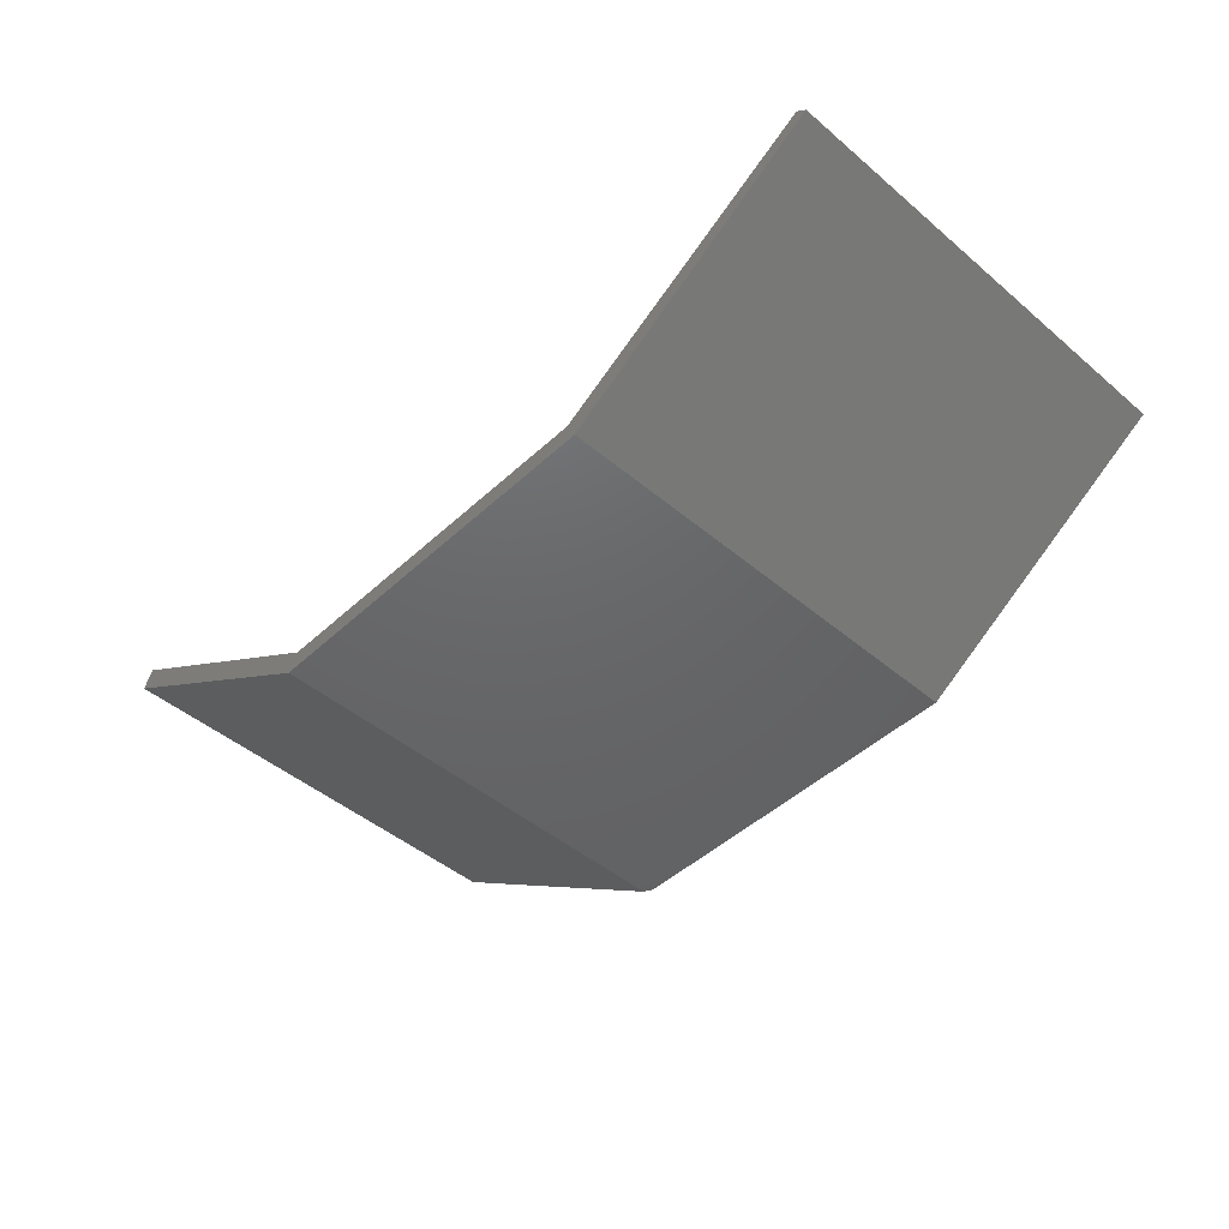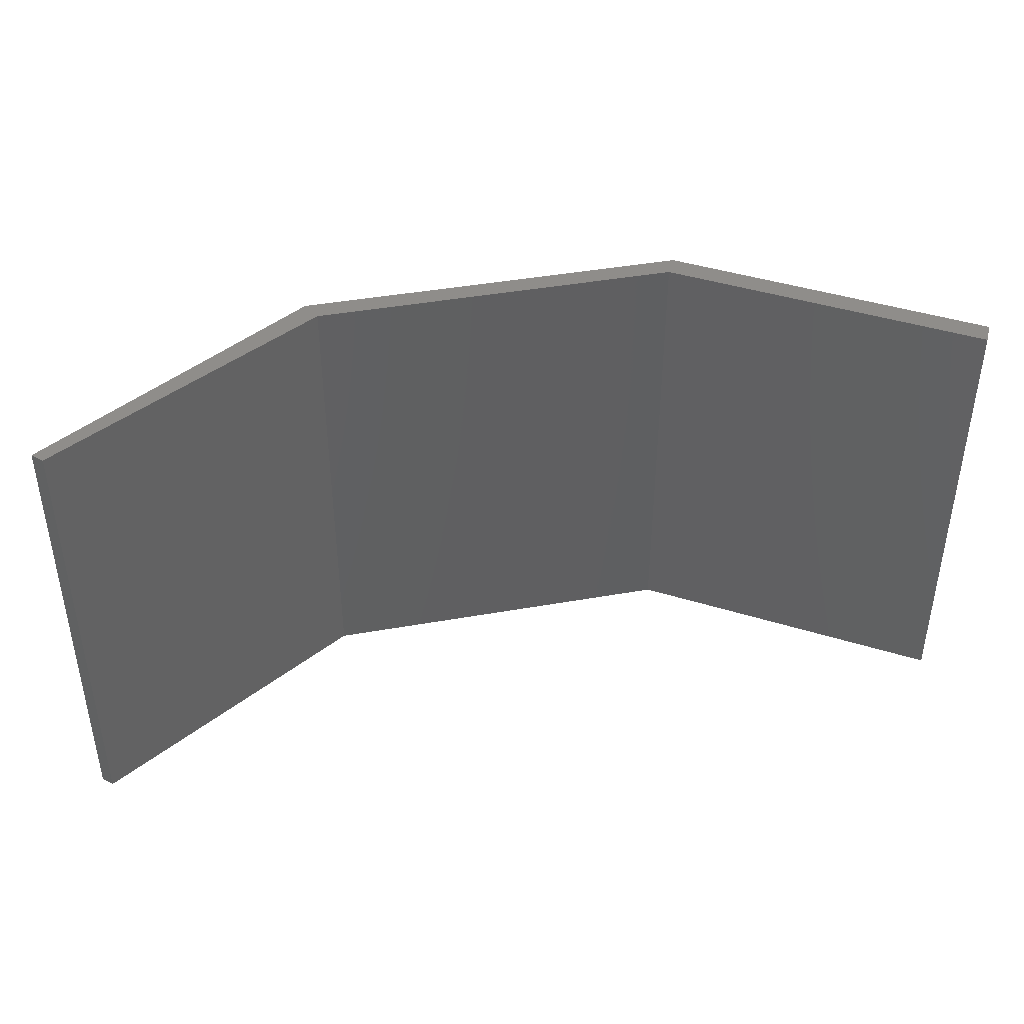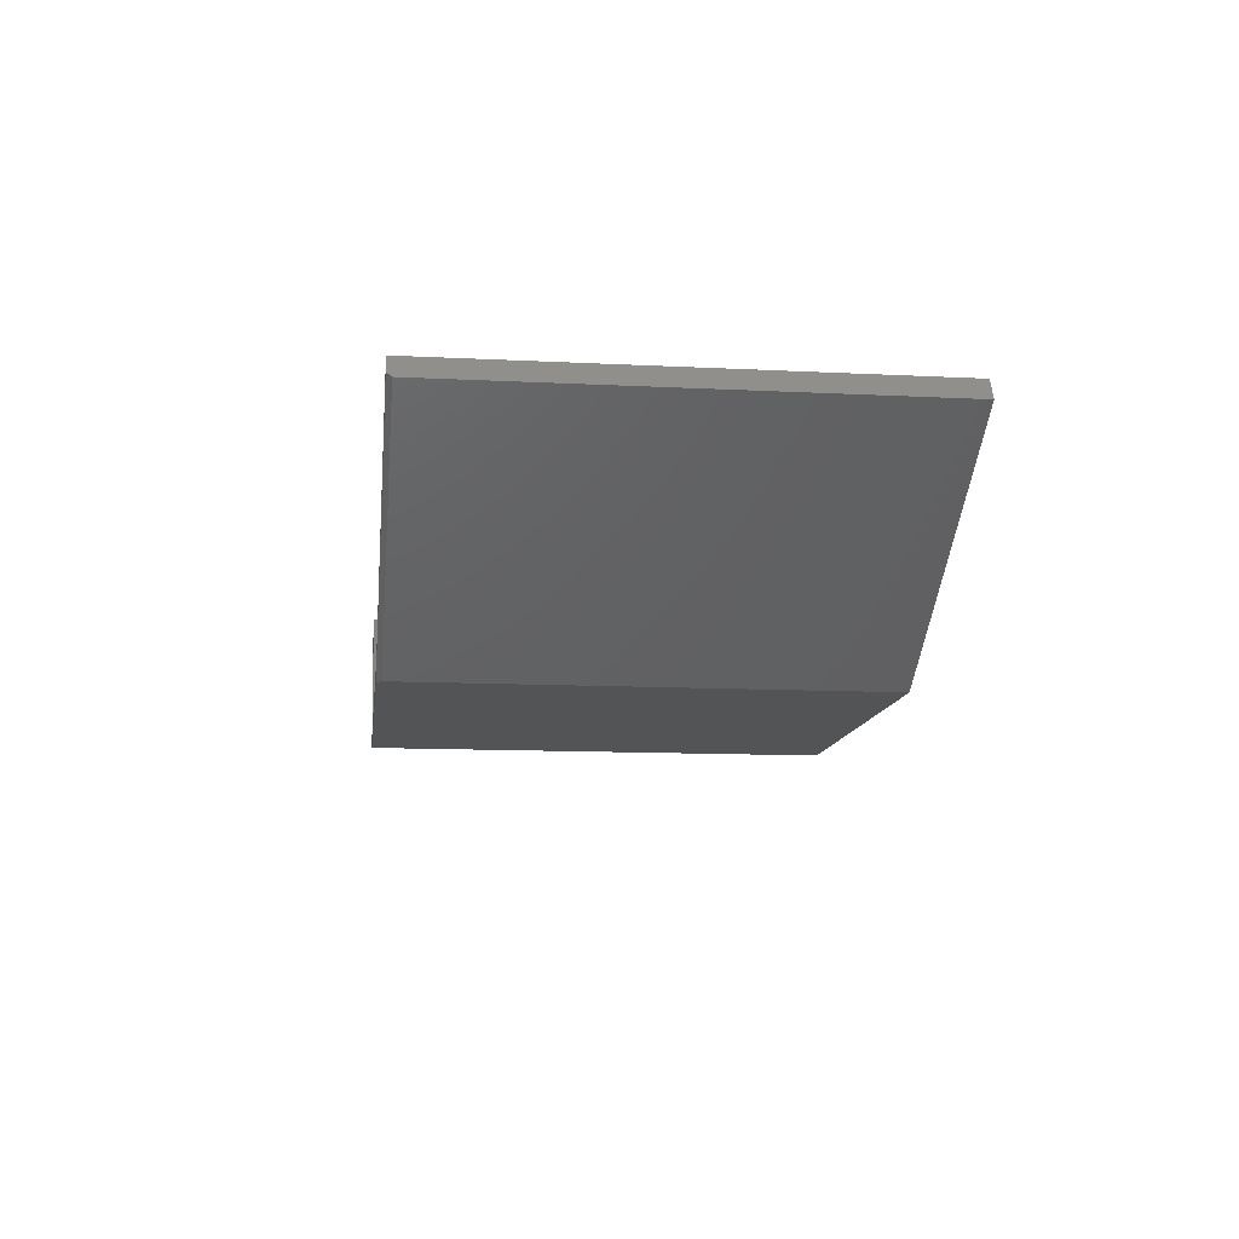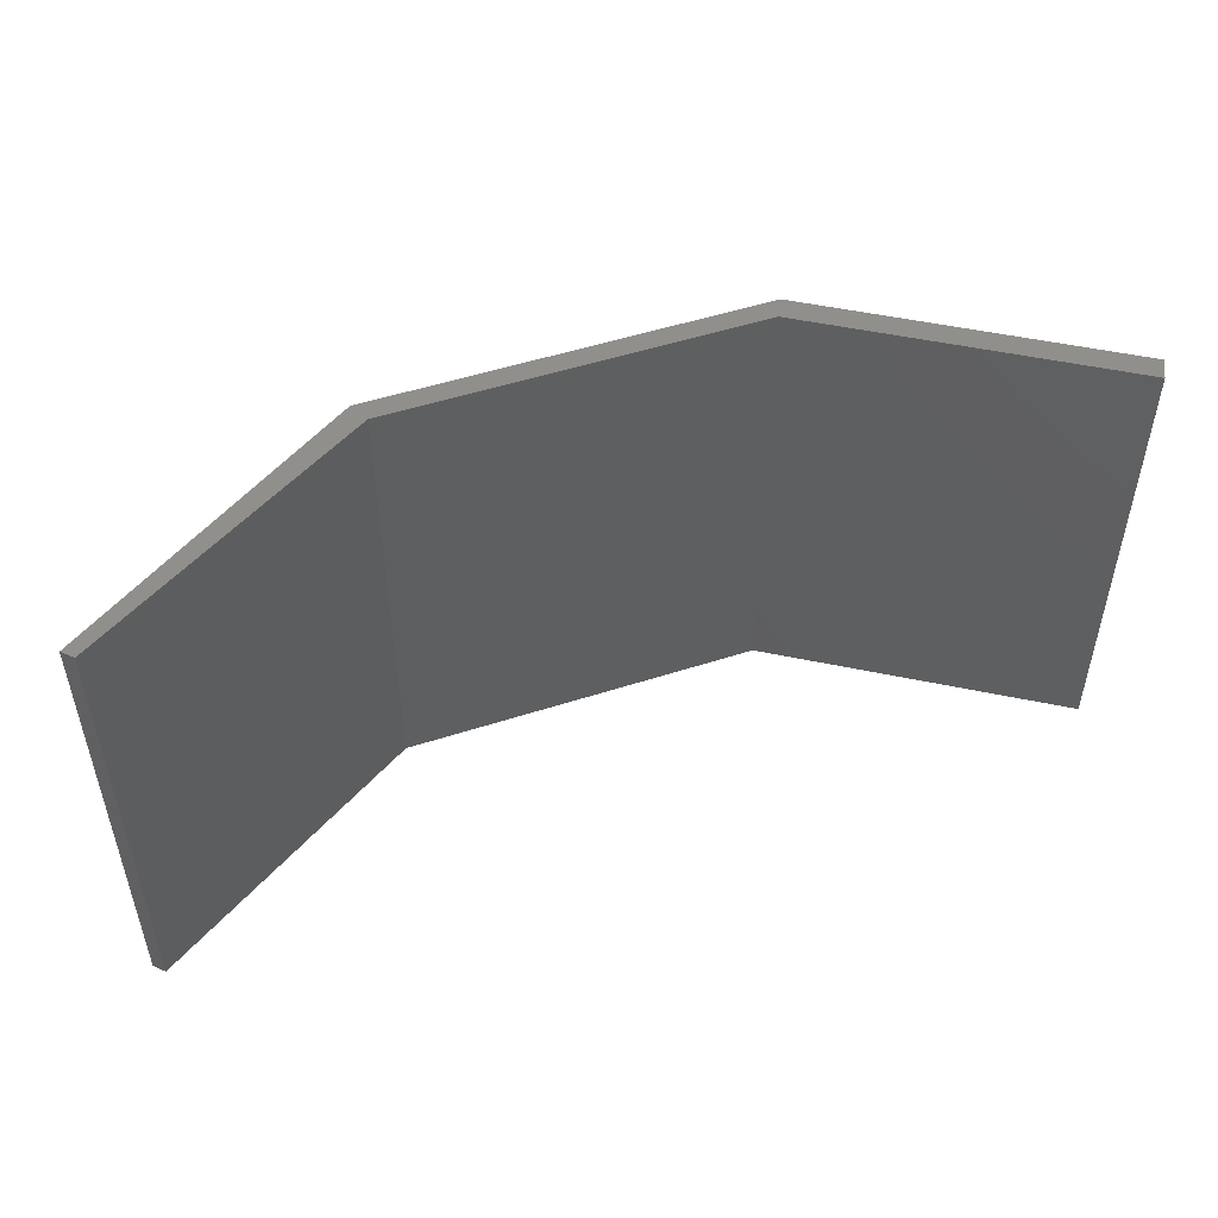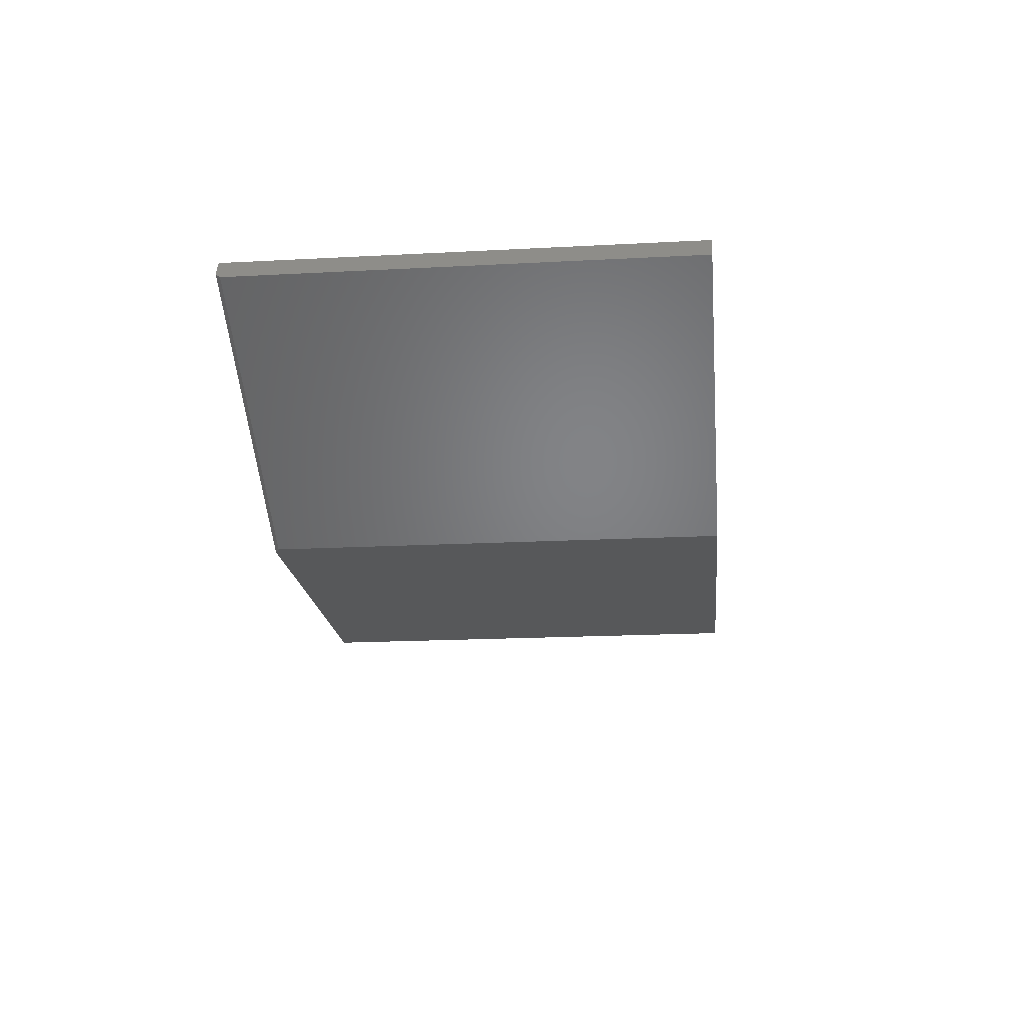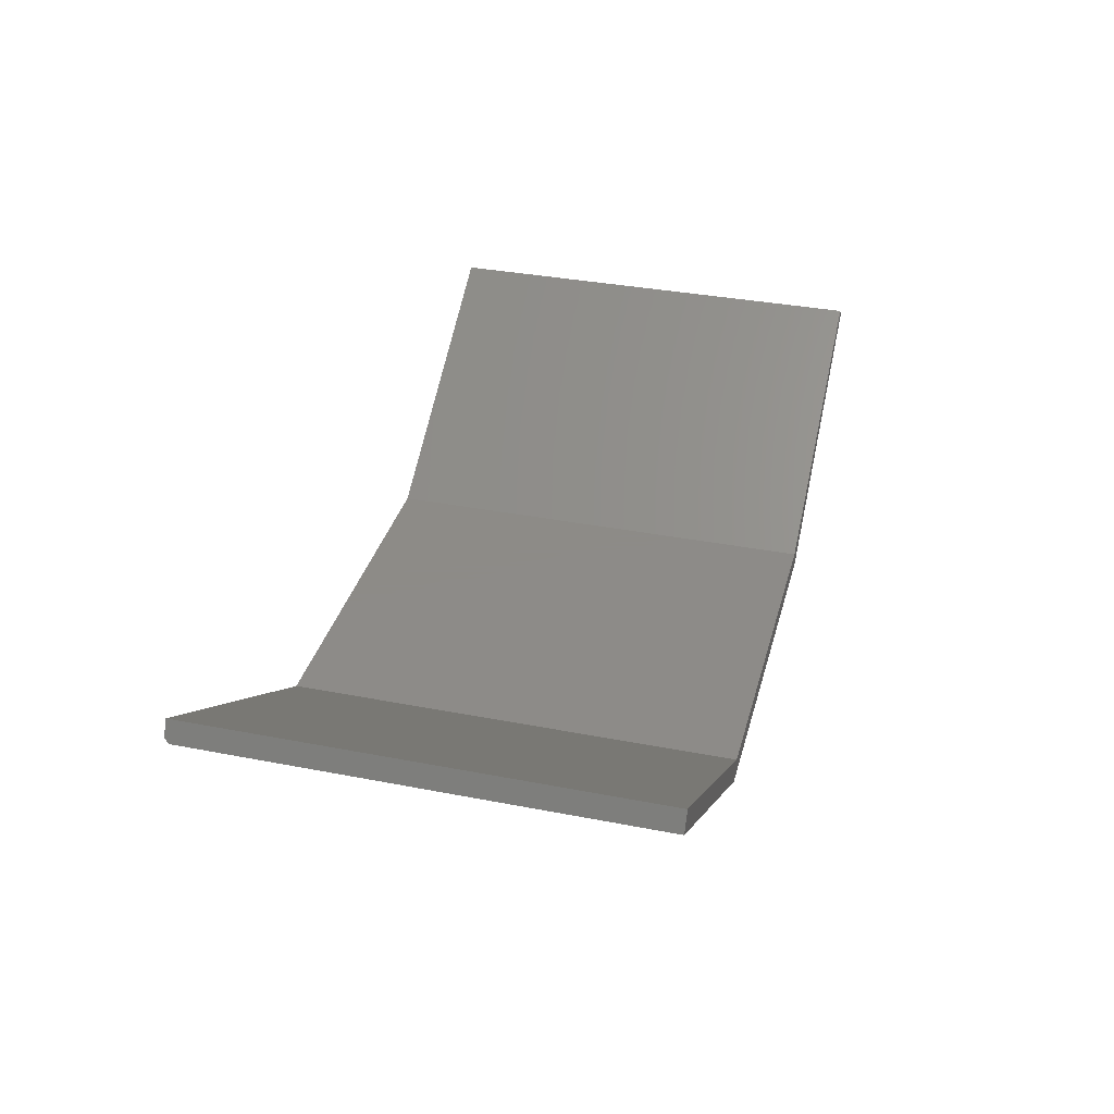
<metadata>
{"format":"stl","ext":"stl","renderer":"f3d","projection":"perspective","resolution":1024,"background":"white","views":[{"elev":-46.7,"azim":-133.7,"up":"+Z"},{"elev":42.2,"azim":-12.1,"up":"+Y"},{"elev":-11.8,"azim":83.1,"up":"+Z"},{"elev":50.4,"azim":-19.6,"up":"+Y"},{"elev":-18.8,"azim":95.8,"up":"+Z"},{"elev":34.8,"azim":104.6,"up":"+Z"}]}
</metadata>
<code>
# stl→obj: 18 verts, 32 faces
v 0.7465 -0.7344 0.2648
v 0.7342 -0.7344 0.2894
v 0.2934 -0.7344 -0.0264
v 0.2921 -0.7344 0.005181
v -0.3079 -0.7344 -0.0264
v -0.2921 -0.7344 0.005181
v -0.75 -0.7344 0.2578
v -0.7342 -0.7344 0.2736
v 0.75 1.665e-16 0.2578
v 0.7342 1.665e-16 0.2894
v 0.75 -0.7266 0.2578
v 0.3079 1.017e-16 -0.0264
v 0.3079 -0.7266 -0.0264
v -0.3079 3.331e-17 -0.0264
v 0.2921 1.017e-16 0.005181
v -0.2921 3.681e-17 0.005181
v -0.75 0 0.2578
v -0.7342 2.629e-18 0.2736
f 1 2 3
f 3 2 4
f 3 4 5
f 5 4 6
f 5 6 7
f 7 6 8
f 9 10 11
f 11 10 2
f 11 2 1
f 12 9 13
f 13 9 11
f 14 12 5
f 5 12 13
f 5 13 3
f 3 13 1
f 1 13 11
f 12 10 9
f 10 12 15
f 15 12 14
f 15 14 16
f 16 14 17
f 16 17 18
f 18 17 8
f 8 17 7
f 16 18 6
f 6 18 8
f 15 16 4
f 4 16 6
f 10 15 2
f 2 15 4
f 17 14 7
f 7 14 5

</code>
